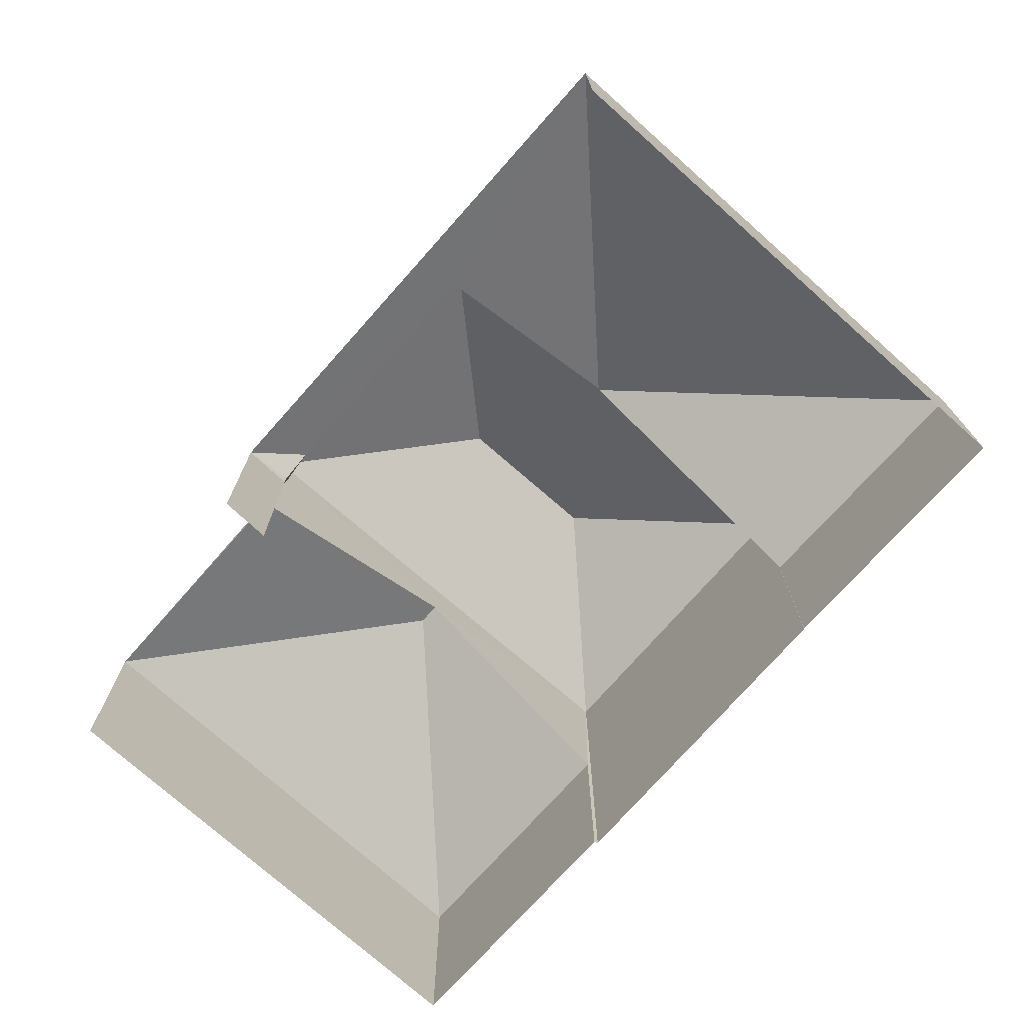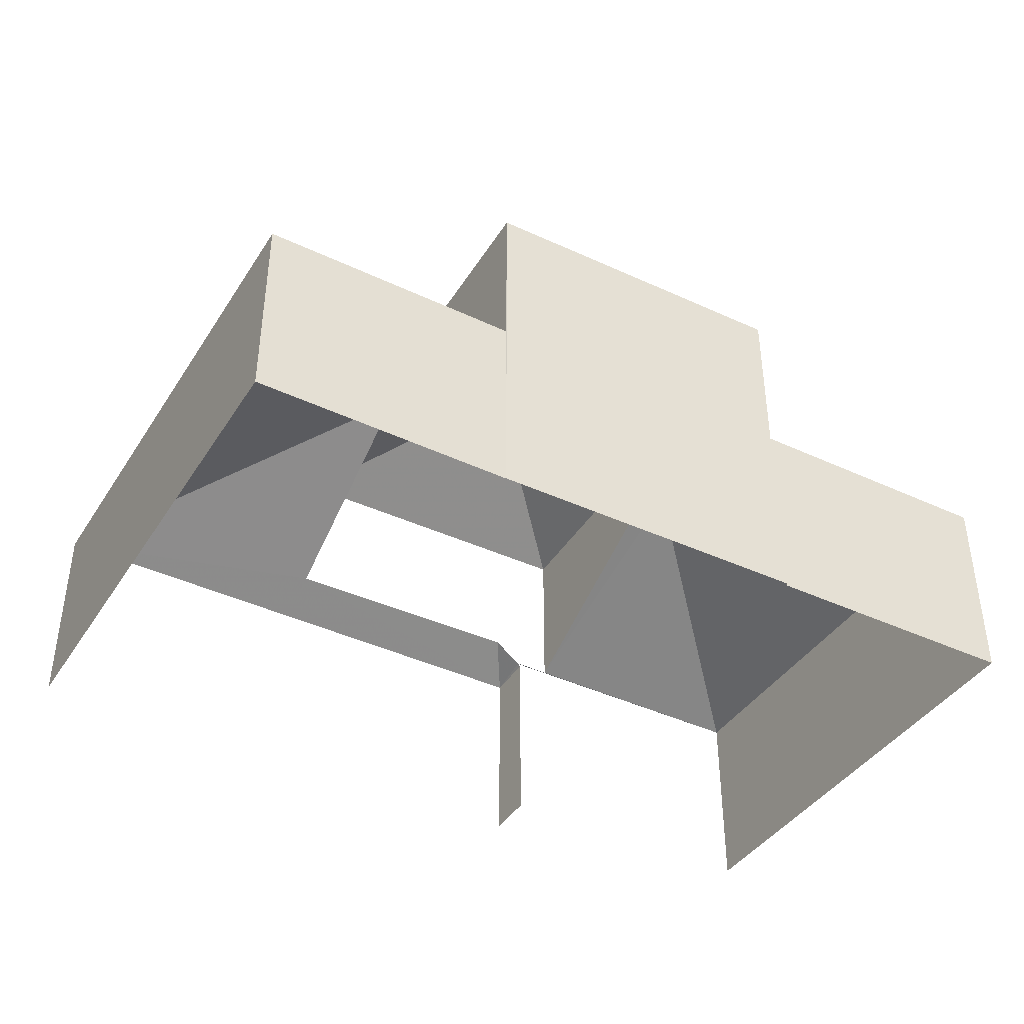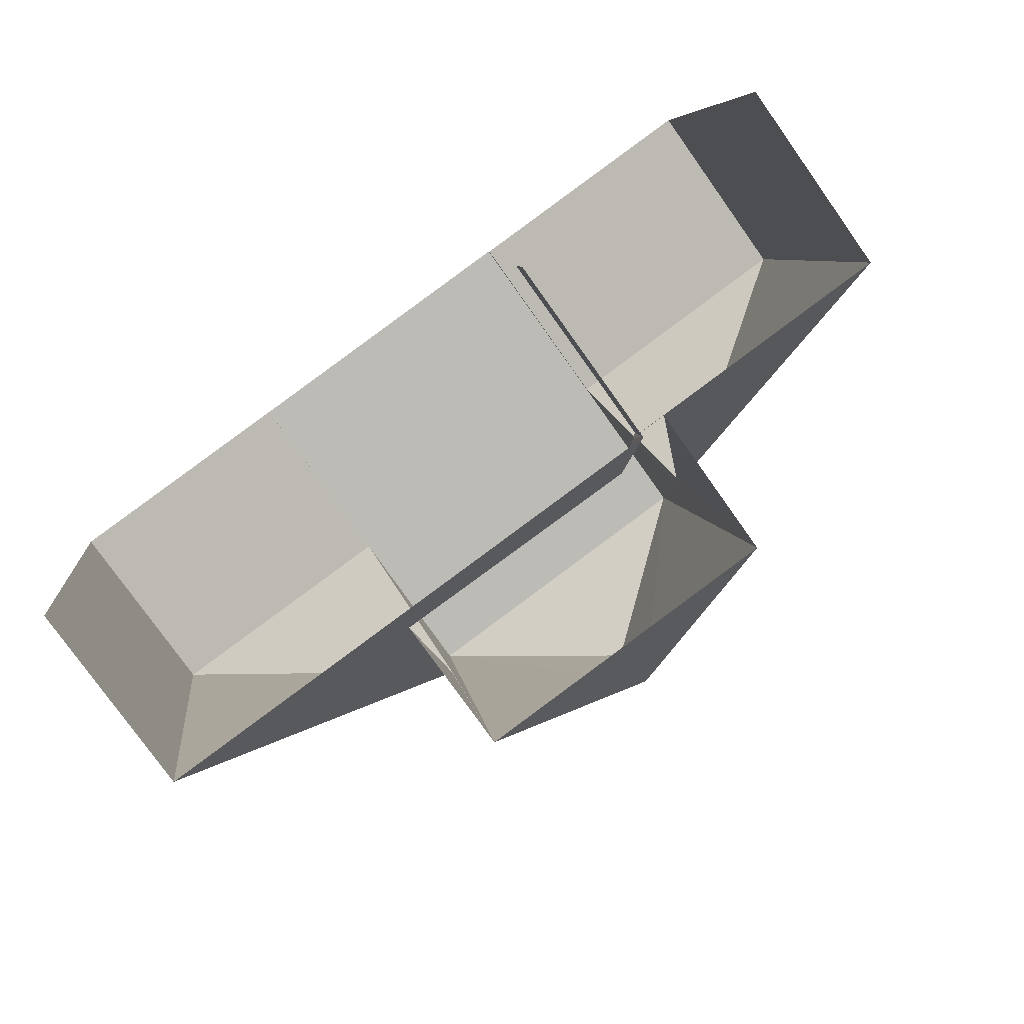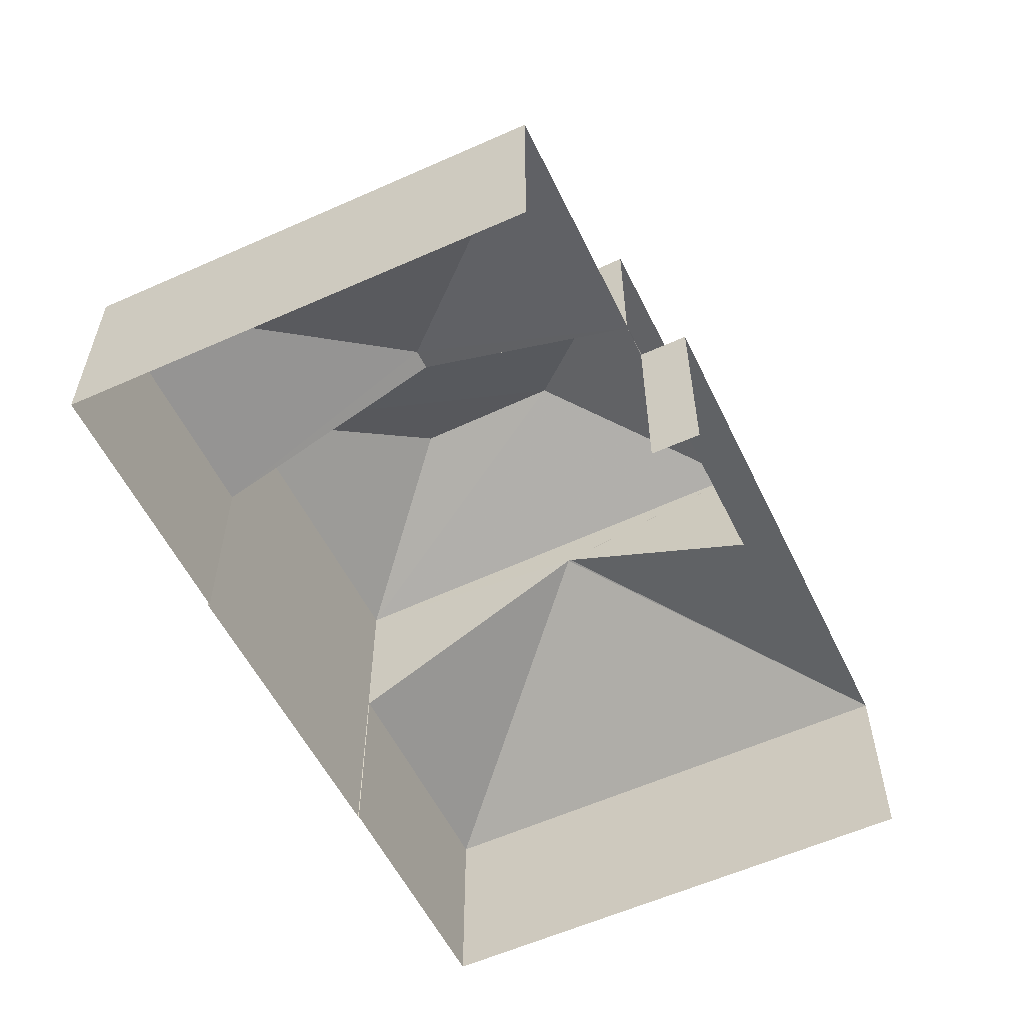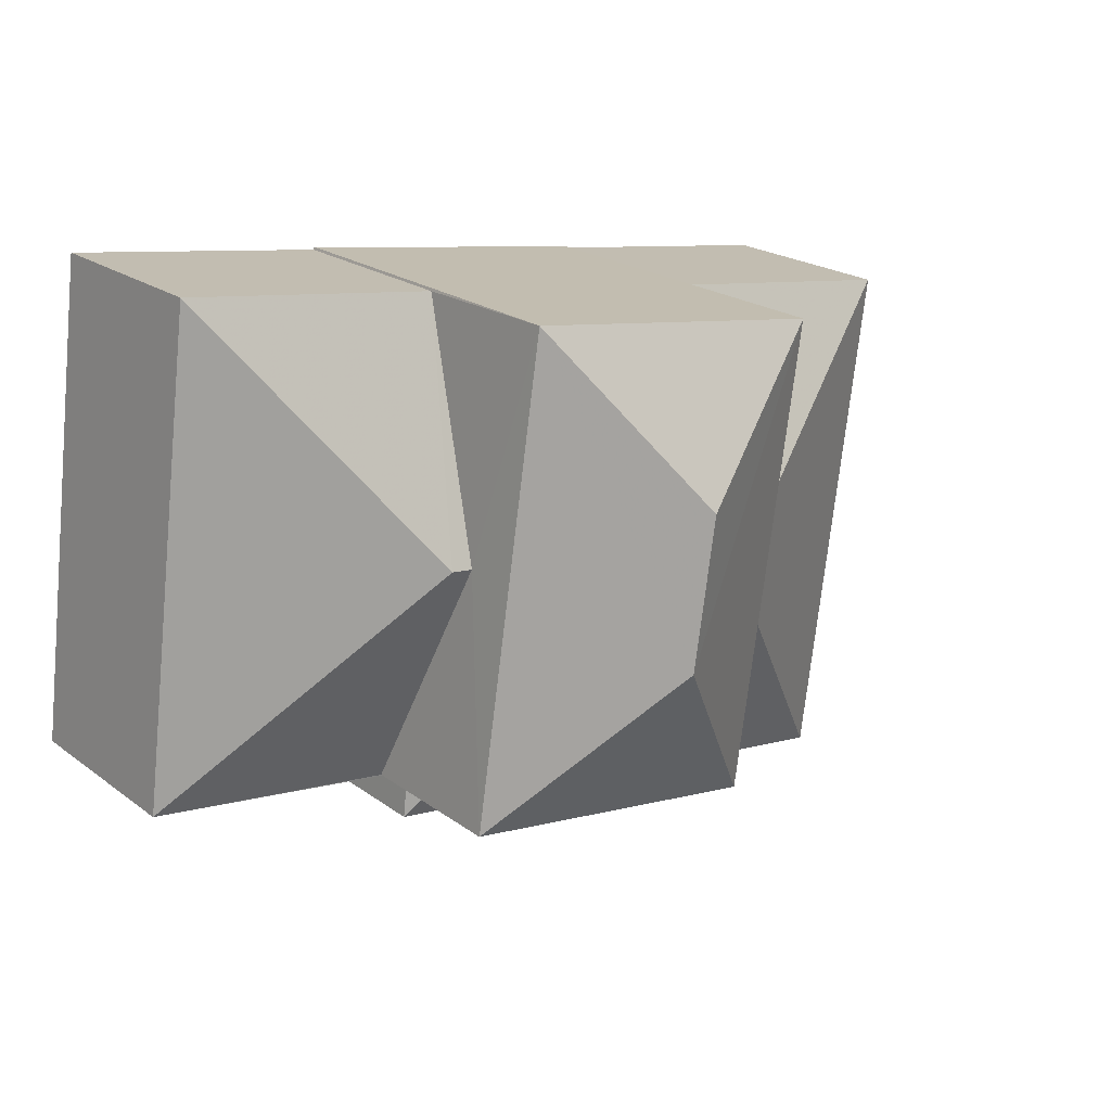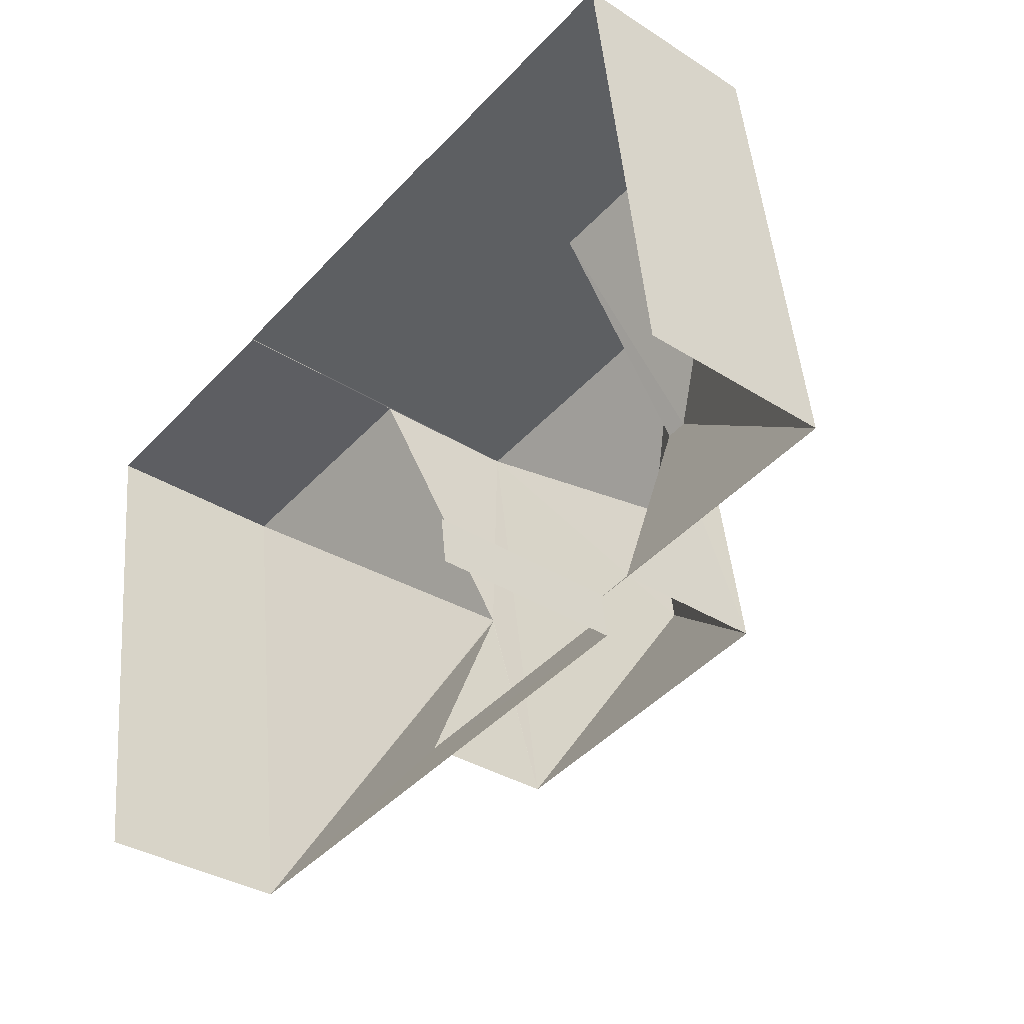
<metadata>
{"format":"obj","ext":"obj","renderer":"f3d","projection":"perspective","resolution":1024,"background":"white","views":[{"elev":-73.2,"azim":40.4,"up":"+Z"},{"elev":-41.1,"azim":142.3,"up":"+Z"},{"elev":-78.7,"azim":-144.5,"up":"+Y"},{"elev":-56.6,"azim":-72.3,"up":"+Z"},{"elev":21.3,"azim":-38.0,"up":"+Y"},{"elev":-34.8,"azim":-130.4,"up":"+Y"}]}
</metadata>
<code>
v -2.234e+05 -1.269e+05 19.41
v -2.234e+05 -1.269e+05 19.41
v -2.234e+05 -1.269e+05 19.41
v -2.234e+05 -1.268e+05 19.41
v -2.234e+05 -1.268e+05 19.41
v -2.234e+05 -1.268e+05 19.41
v -2.235e+05 -1.269e+05 19.41
v -2.235e+05 -1.268e+05 19.41
v -2.234e+05 -1.268e+05 19.41
v -2.234e+05 -1.268e+05 19.41
v -2.234e+05 -1.269e+05 24.74
v -2.235e+05 -1.268e+05 22.91
v -2.235e+05 -1.269e+05 22.91
v -2.234e+05 -1.269e+05 25.08
v -2.234e+05 -1.269e+05 25.08
v -2.234e+05 -1.269e+05 22.86
v -2.234e+05 -1.268e+05 22.86
v -2.234e+05 -1.268e+05 27.23
v -2.234e+05 -1.268e+05 25.73
v -2.234e+05 -1.268e+05 25.73
v -2.234e+05 -1.269e+05 22.91
v -2.234e+05 -1.269e+05 23.29
v -2.234e+05 -1.269e+05 22.91
v -2.234e+05 -1.269e+05 22.86
v -2.234e+05 -1.269e+05 22.86
v -2.234e+05 -1.269e+05 23.26
v -2.234e+05 -1.269e+05 27.23
v -2.234e+05 -1.269e+05 25.73
v -2.234e+05 -1.268e+05 22.86
v -2.234e+05 -1.269e+05 25.73
v -2.234e+05 -1.268e+05 22.91
v -2.234e+05 -1.269e+05 24.74
v -2.234e+05 -1.269e+05 22.92
f 1 2 3
f 4 3 5
f 6 2 7
f 6 7 8
f 9 10 5
f 9 5 6
f 3 2 5
f 5 2 6
f 7 24 13
f 13 24 21
f 2 24 7
f 23 22 33
f 33 22 30
f 30 22 28
f 22 26 28
f 25 1 3
f 16 25 3
f 11 12 13
f 14 15 16
f 17 14 16
f 18 19 20
f 21 22 23
f 24 25 21
f 21 25 22
f 26 25 16
f 16 15 26
f 22 25 26
f 27 19 18
f 27 28 19
f 17 29 14
f 20 30 27
f 18 20 27
f 31 12 11
f 32 31 11
f 27 30 28
f 32 11 33
f 11 13 33
f 33 21 23
f 33 13 21
f 13 8 7
f 13 12 8
f 5 10 29
f 10 19 29
f 15 28 26
f 19 28 14
f 14 28 15
f 29 19 14
f 16 3 4
f 17 16 4
f 31 9 6
f 9 31 20
f 33 30 32
f 30 20 32
f 20 31 32
f 5 29 17
f 4 5 17
f 6 8 12
f 31 6 12
f 2 1 25
f 24 2 25
f 20 19 10
f 9 20 10

</code>
